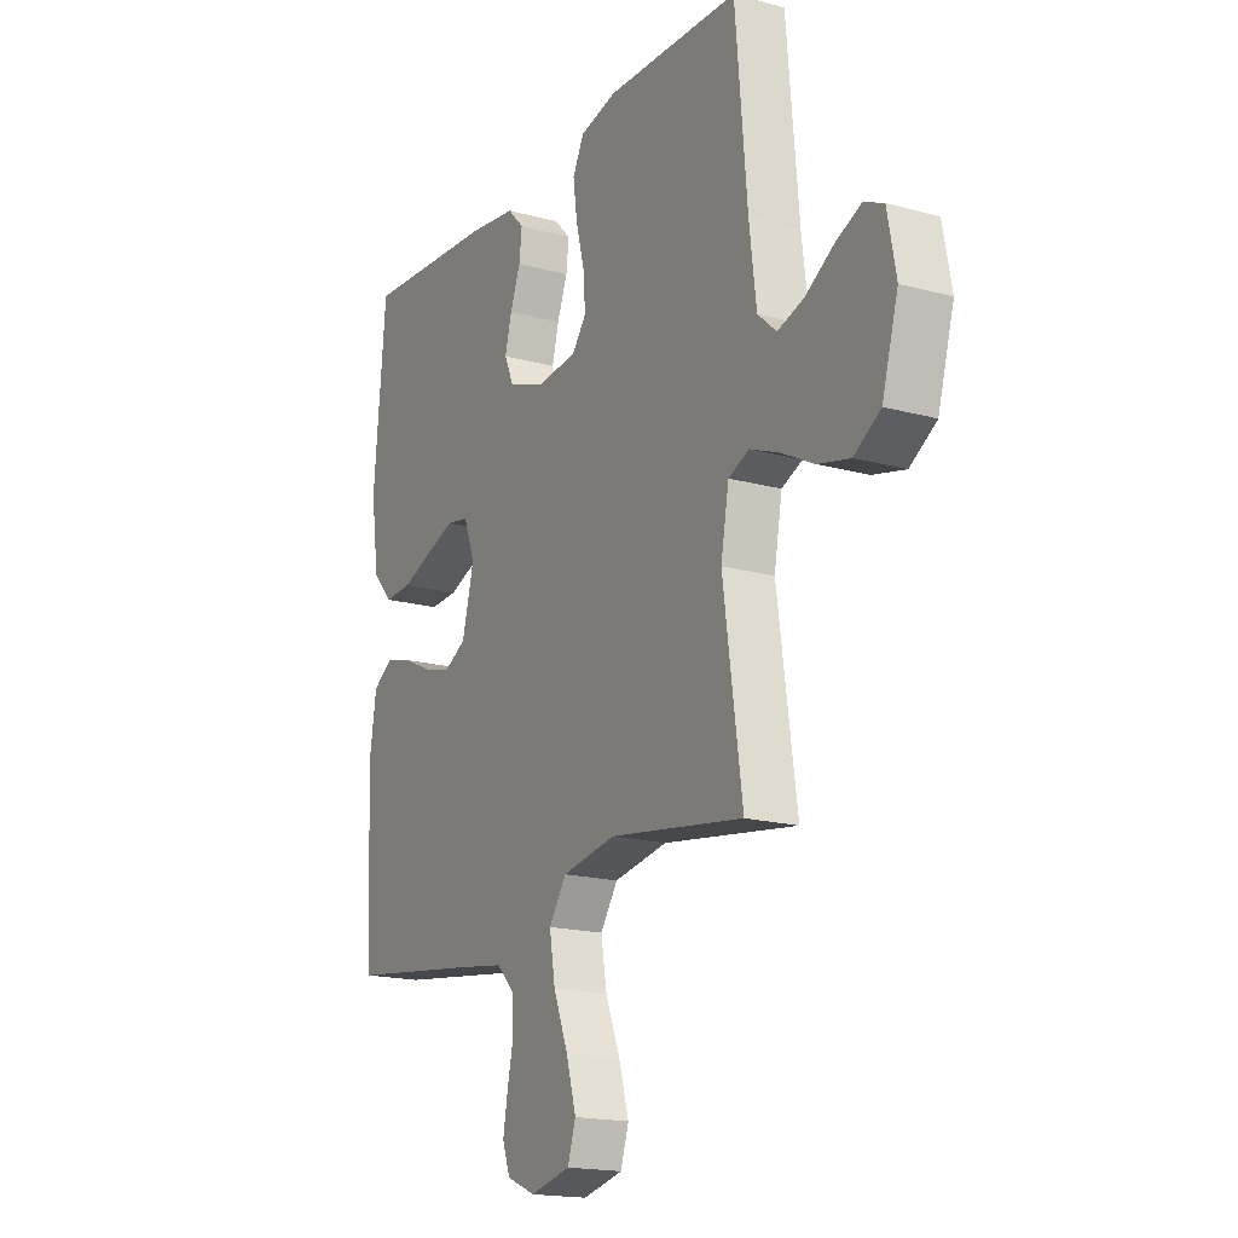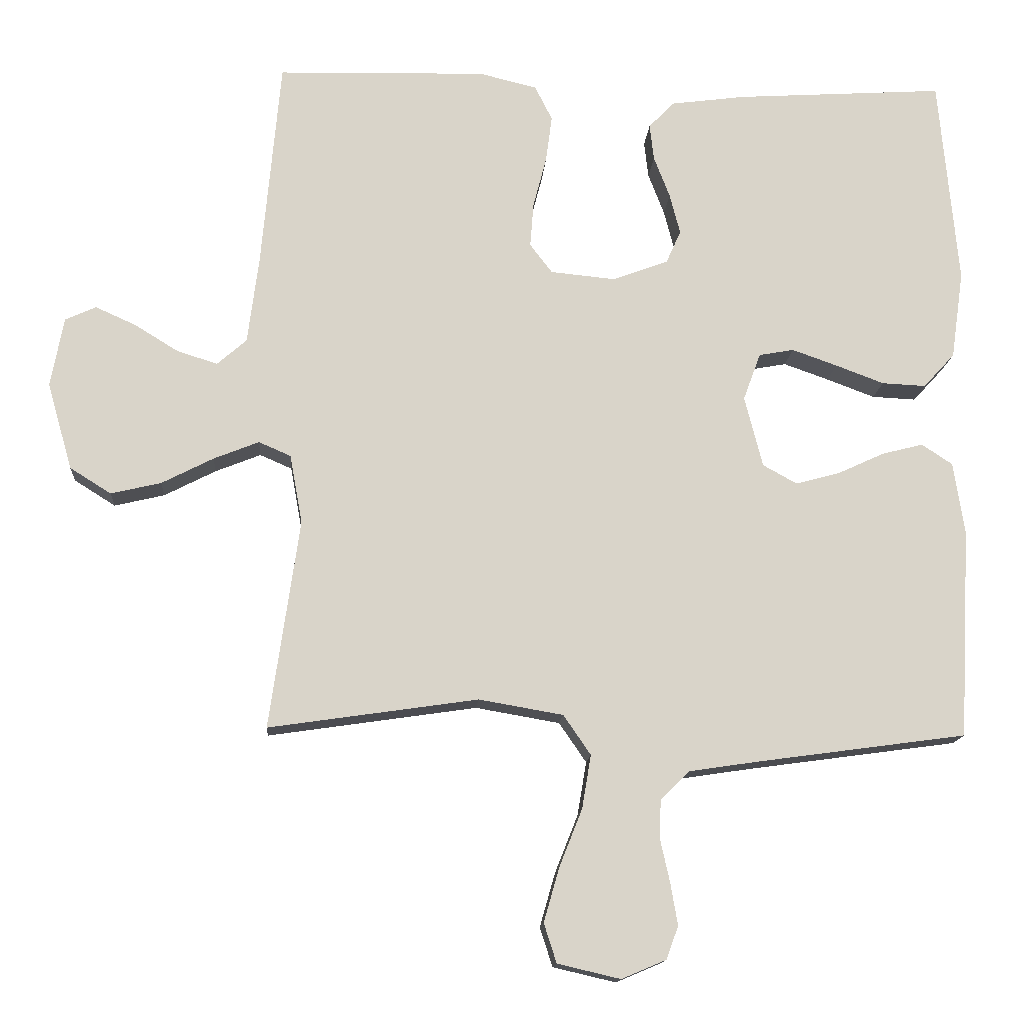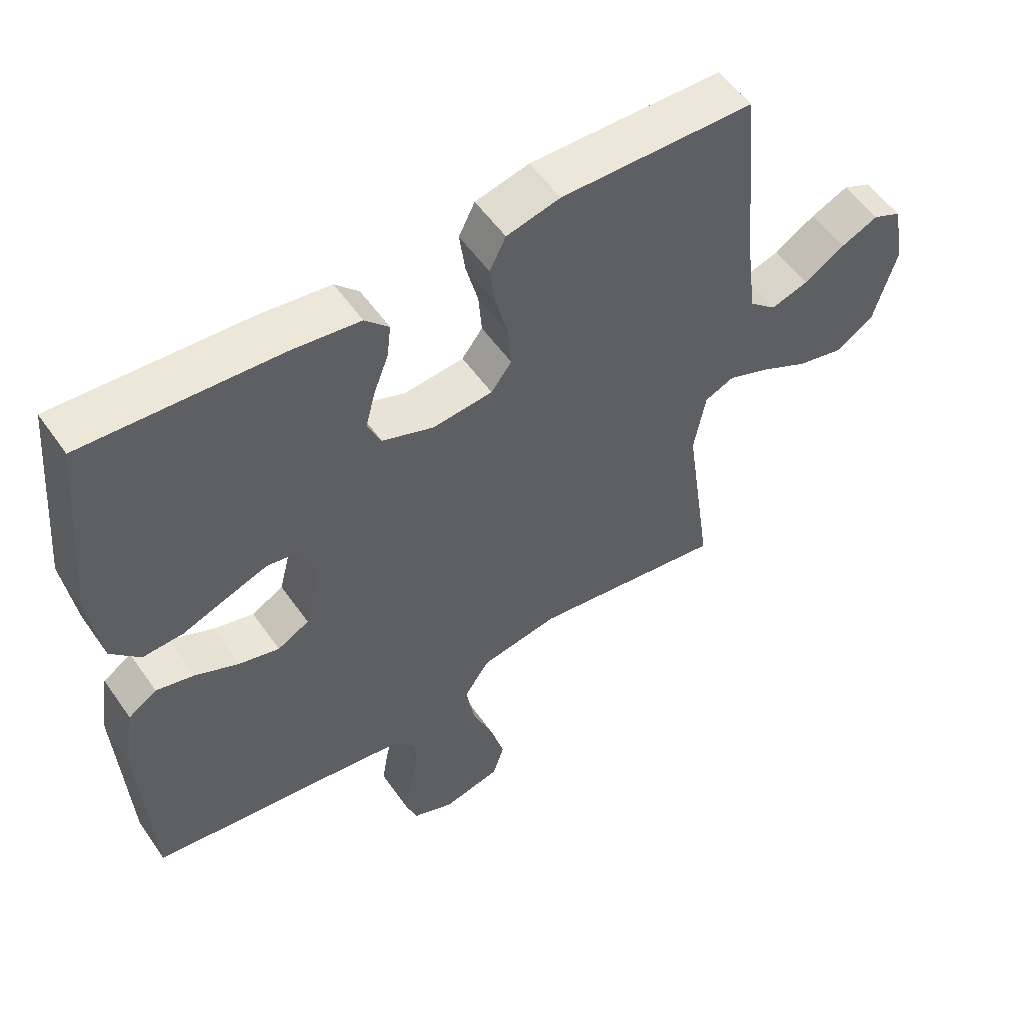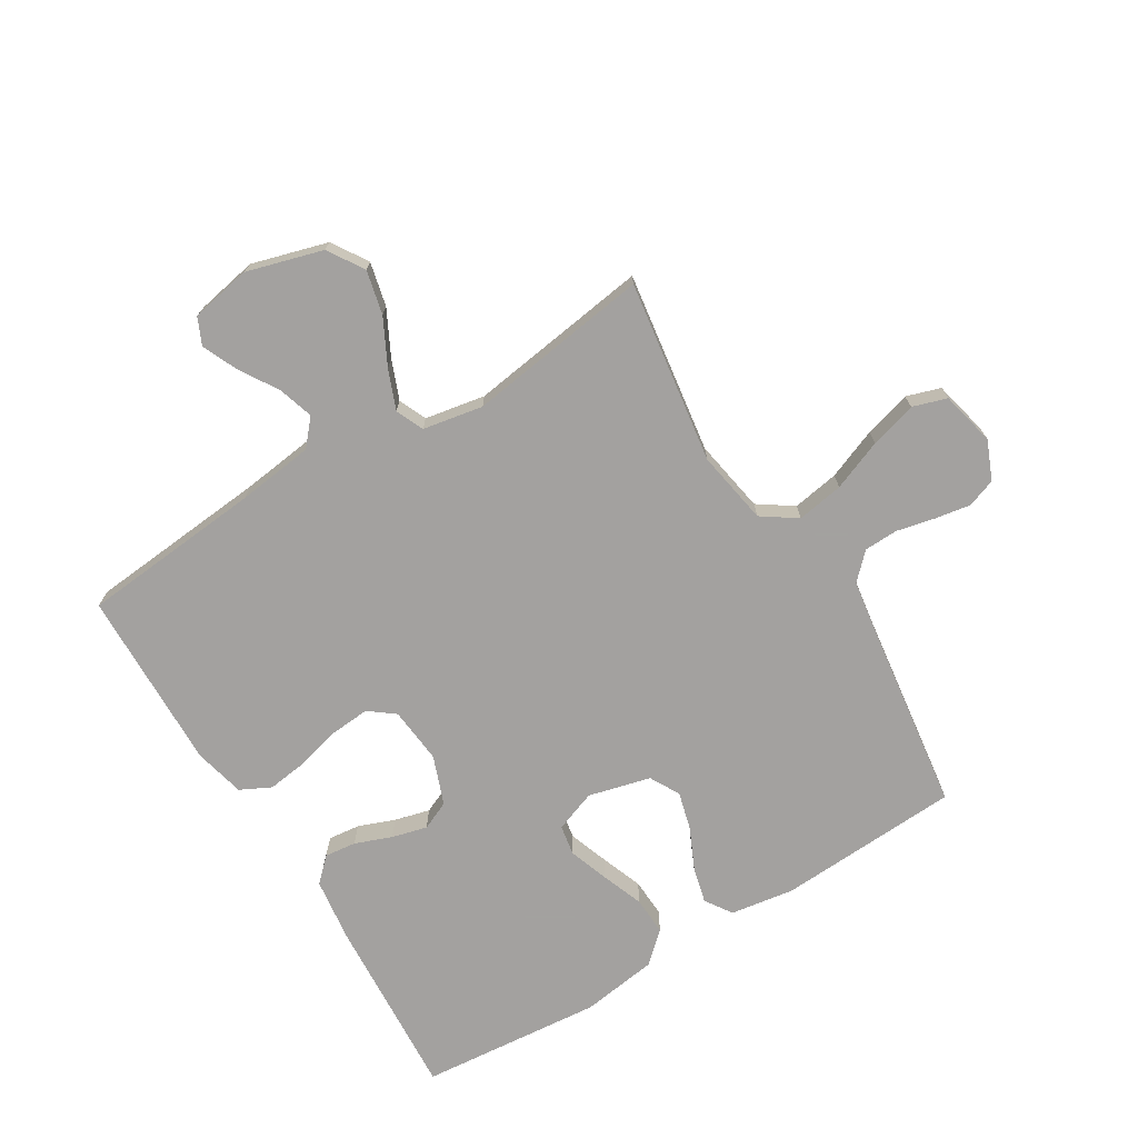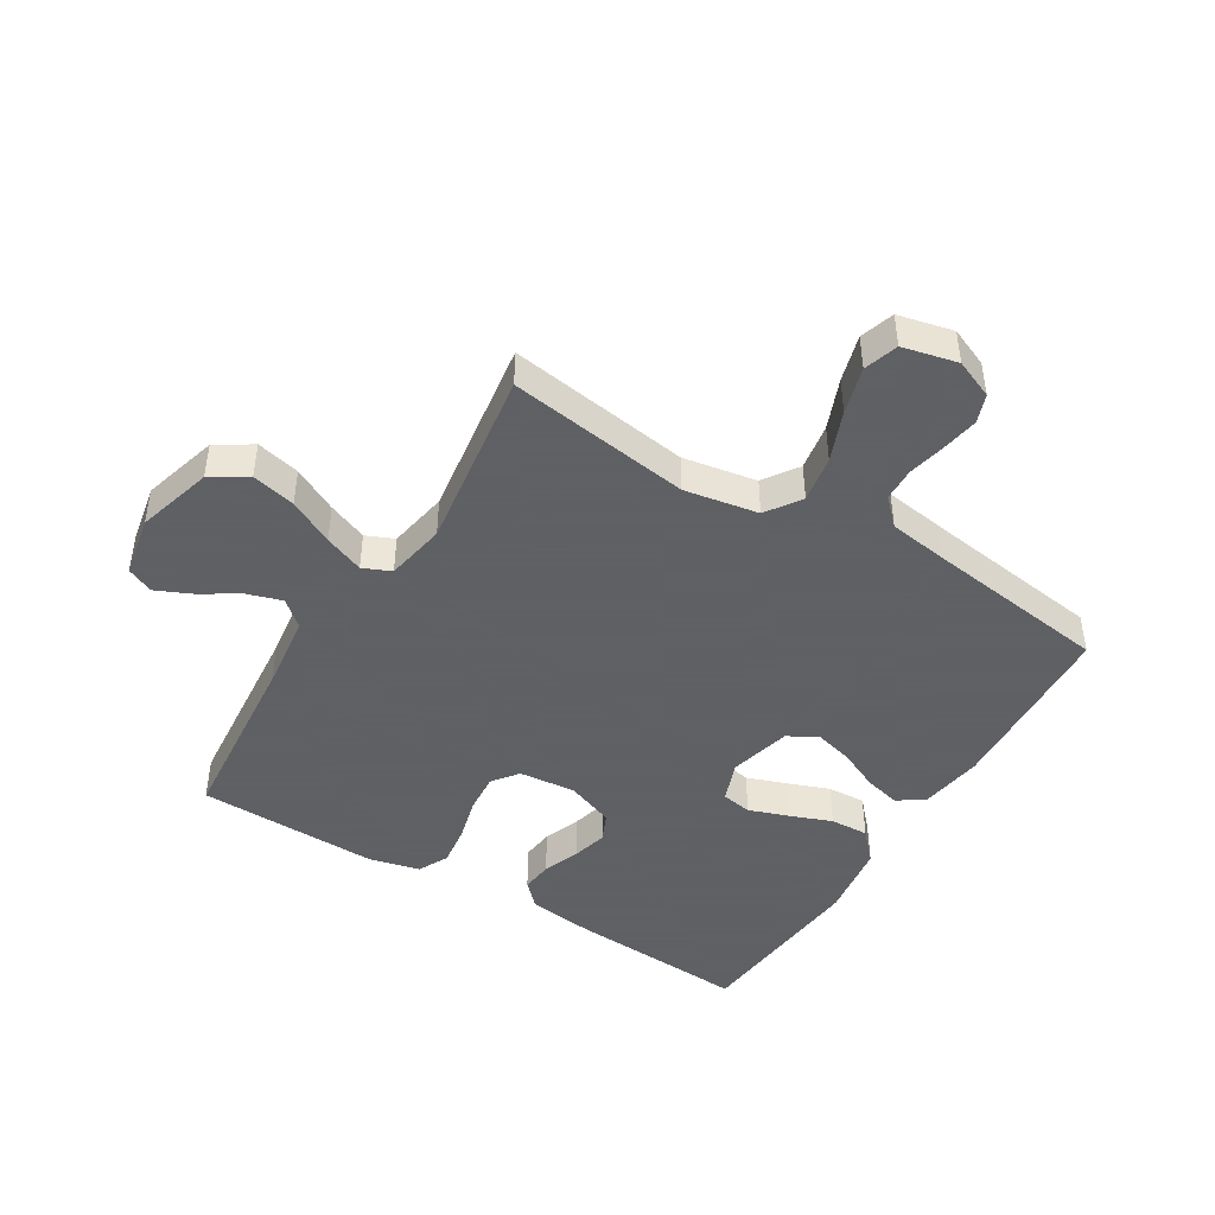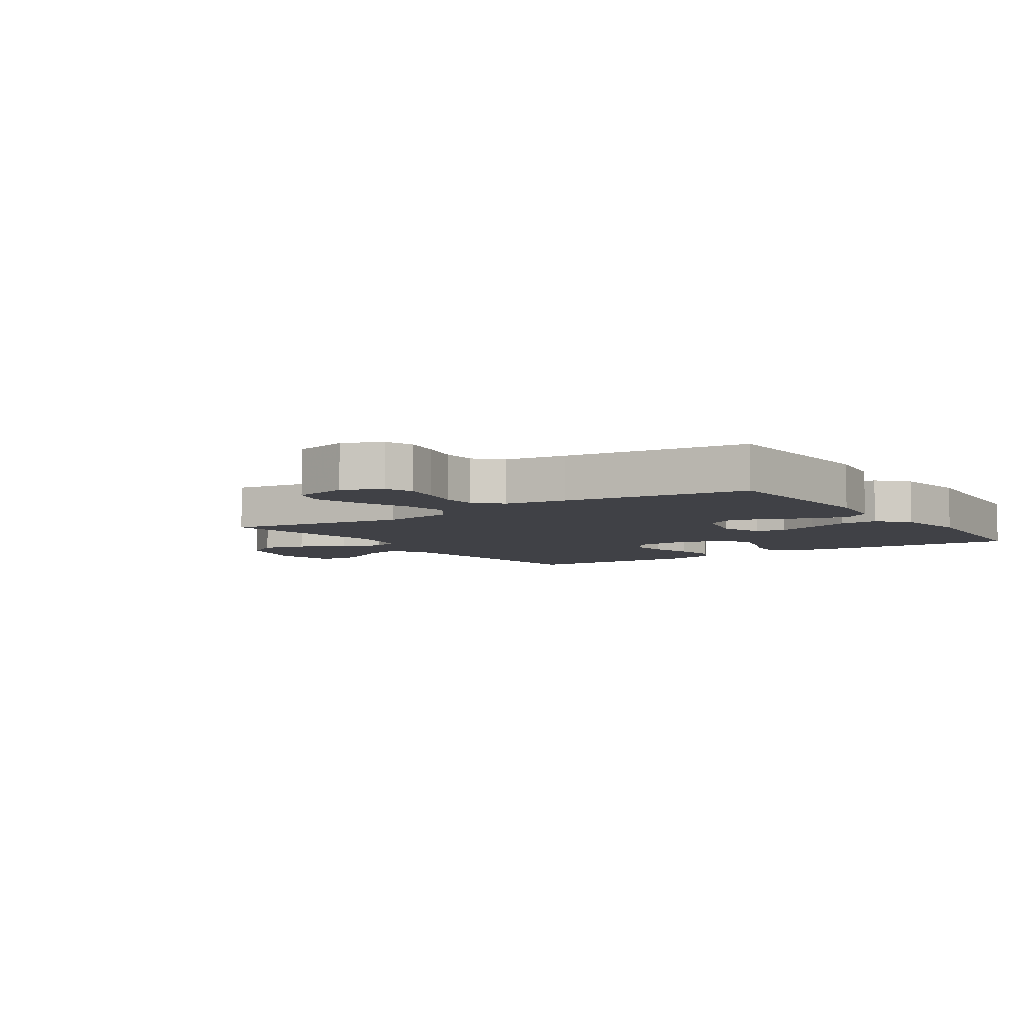
<metadata>
{"format":"obj","ext":"obj","renderer":"f3d","projection":"perspective","resolution":1024,"background":"white","views":[{"elev":-17.7,"azim":61.7,"up":"+Z"},{"elev":-14.3,"azim":176.1,"up":"+Z"},{"elev":54.5,"azim":-34.3,"up":"+Z"},{"elev":-72.3,"azim":121.4,"up":"+Y"},{"elev":-45.3,"azim":148.7,"up":"+Y"},{"elev":-6.0,"azim":-145.9,"up":"+Y"}]}
</metadata>
<code>
v -0.5 0.07 -0.5
v -0.516 0.07 -0.2
v -0.5 0.07 -0.095
v -0.456 0.07 -0.066
v -0.397 0.07 -0.081
v -0.33 0.07 -0.112
v -0.267 0.07 -0.129
v -0.218 0.07 -0.102
v -0.192 0.07 0
v -0.217 0.07 0.068
v -0.267 0.07 0.077
v -0.332 0.07 0.054
v -0.401 0.07 0.028
v -0.464 0.07 0.025
v -0.509 0.07 0.074
v -0.527 0.07 0.2
v -0.5 0.07 0.5
v -0.2 0.07 0.481
v -0.094 0.07 0.467
v -0.057 0.07 0.429
v -0.063 0.07 0.377
v -0.086 0.07 0.317
v -0.101 0.07 0.259
v -0.08 0.07 0.212
v 0 0.07 0.182
v 0.093 0.07 0.191
v 0.125 0.07 0.233
v 0.12 0.07 0.297
v 0.101 0.07 0.37
v 0.092 0.07 0.437
v 0.117 0.07 0.487
v 0.2 0.07 0.507
v 0.5 0.07 0.5
v 0.527 0.07 0.2
v 0.543 0.07 0.074
v 0.585 0.07 0.037
v 0.643 0.07 0.055
v 0.706 0.07 0.094
v 0.764 0.07 0.12
v 0.808 0.07 0.1
v 0.827 0.07 0
v 0.791 0.07 -0.125
v 0.732 0.07 -0.162
v 0.66 0.07 -0.145
v 0.586 0.07 -0.107
v 0.521 0.07 -0.081
v 0.475 0.07 -0.101
v 0.457 0.07 -0.2
v 0.5 0.07 -0.5
v 0.2 0.07 -0.456
v 0.079 0.07 -0.477
v 0.04 0.07 -0.534
v 0.053 0.07 -0.611
v 0.086 0.07 -0.694
v 0.108 0.07 -0.771
v 0.09 0.07 -0.827
v 0 0.07 -0.848
v -0.064 0.07 -0.821
v -0.081 0.07 -0.774
v -0.071 0.07 -0.715
v -0.057 0.07 -0.652
v -0.059 0.07 -0.597
v -0.1 0.07 -0.556
v -0.2 0.07 -0.541
v -0.5 0 -0.5
v -0.516 0 -0.2
v -0.5 0 -0.095
v -0.456 0 -0.066
v -0.397 0 -0.081
v -0.33 0 -0.112
v -0.267 0 -0.129
v -0.218 0 -0.102
v -0.192 0 0
v -0.217 0 0.068
v -0.267 0 0.077
v -0.332 0 0.054
v -0.401 0 0.028
v -0.464 0 0.025
v -0.509 0 0.074
v -0.527 0 0.2
v -0.5 0 0.5
v -0.2 0 0.481
v -0.094 0 0.467
v -0.057 0 0.429
v -0.063 0 0.377
v -0.086 0 0.317
v -0.101 0 0.259
v -0.08 0 0.212
v 0 0 0.182
v 0.093 0 0.191
v 0.125 0 0.233
v 0.12 0 0.297
v 0.101 0 0.37
v 0.092 0 0.437
v 0.117 0 0.487
v 0.2 0 0.507
v 0.5 0 0.5
v 0.527 0 0.2
v 0.543 0 0.074
v 0.585 0 0.037
v 0.643 0 0.055
v 0.706 0 0.094
v 0.764 0 0.12
v 0.808 0 0.1
v 0.827 0 0
v 0.791 0 -0.125
v 0.732 0 -0.162
v 0.66 0 -0.145
v 0.586 0 -0.107
v 0.521 0 -0.081
v 0.475 0 -0.101
v 0.457 0 -0.2
v 0.5 0 -0.5
v 0.2 0 -0.456
v 0.079 0 -0.477
v 0.04 0 -0.534
v 0.053 0 -0.611
v 0.086 0 -0.694
v 0.108 0 -0.771
v 0.09 0 -0.827
v 0 0 -0.848
v -0.064 0 -0.821
v -0.081 0 -0.774
v -0.071 0 -0.715
v -0.057 0 -0.652
v -0.059 0 -0.597
v -0.1 0 -0.556
v -0.2 0 -0.541
f 58 59 60 61
f 56 57 58 61
f 56 61 62
f 53 54 55 56
f 53 56 62
f 52 53 62 63
f 48 49 50
f 47 48 50 51
f 42 43 44 45
f 42 45 46
f 41 42 46
f 40 41 46
f 37 38 39 40
f 36 37 40 46
f 35 36 46 47
f 31 32 33 34
f 28 29 30 31
f 27 28 31 34
f 26 27 34 35
f 19 20 21 22
f 19 22 23
f 18 19 23
f 17 18 23
f 16 17 23 24
f 12 13 14 15
f 11 12 15 16
f 10 11 16 24
f 3 4 5 6
f 3 6 7
f 64 1 2 3
f 64 3 7
f 51 52 63 64
f 51 64 7 8
f 47 51 8 9
f 25 26 35 47
f 24 25 47
f 9 10 24 47
f 125 124 123 122
f 125 122 121 120
f 126 125 120
f 120 119 118 117
f 126 120 117
f 127 126 117 116
f 114 113 112
f 115 114 112 111
f 109 108 107 106
f 110 109 106
f 110 106 105
f 110 105 104
f 104 103 102 101
f 110 104 101 100
f 111 110 100 99
f 98 97 96 95
f 95 94 93 92
f 98 95 92 91
f 99 98 91 90
f 86 85 84 83
f 87 86 83
f 87 83 82
f 87 82 81
f 88 87 81 80
f 79 78 77 76
f 80 79 76 75
f 88 80 75 74
f 70 69 68 67
f 71 70 67
f 67 66 65 128
f 71 67 128
f 128 127 116 115
f 72 71 128 115
f 73 72 115 111
f 111 99 90 89
f 111 89 88
f 111 88 74 73
f 1 65 66 2
f 2 66 67 3
f 3 67 68 4
f 4 68 69 5
f 5 69 70 6
f 6 70 71 7
f 7 71 72 8
f 8 72 73 9
f 9 73 74 10
f 10 74 75 11
f 11 75 76 12
f 12 76 77 13
f 13 77 78 14
f 14 78 79 15
f 15 79 80 16
f 16 80 81 17
f 17 81 82 18
f 18 82 83 19
f 19 83 84 20
f 20 84 85 21
f 21 85 86 22
f 22 86 87 23
f 23 87 88 24
f 24 88 89 25
f 25 89 90 26
f 26 90 91 27
f 27 91 92 28
f 28 92 93 29
f 29 93 94 30
f 30 94 95 31
f 31 95 96 32
f 32 96 97 33
f 33 97 98 34
f 34 98 99 35
f 35 99 100 36
f 36 100 101 37
f 37 101 102 38
f 38 102 103 39
f 39 103 104 40
f 40 104 105 41
f 41 105 106 42
f 42 106 107 43
f 43 107 108 44
f 44 108 109 45
f 45 109 110 46
f 46 110 111 47
f 47 111 112 48
f 48 112 113 49
f 49 113 114 50
f 50 114 115 51
f 51 115 116 52
f 52 116 117 53
f 53 117 118 54
f 54 118 119 55
f 55 119 120 56
f 56 120 121 57
f 57 121 122 58
f 58 122 123 59
f 59 123 124 60
f 60 124 125 61
f 61 125 126 62
f 62 126 127 63
f 63 127 128 64
f 64 128 65 1

</code>
